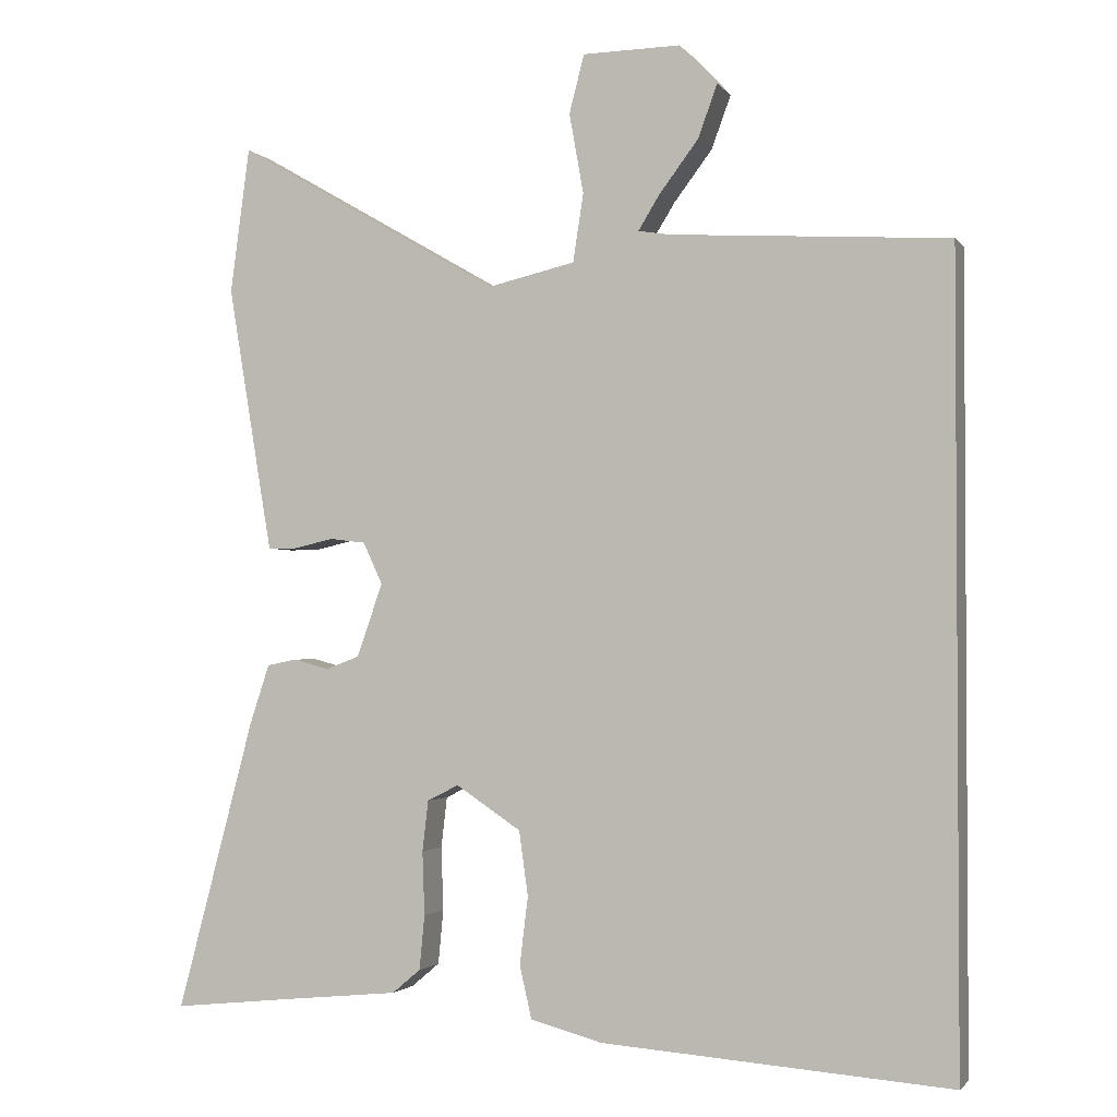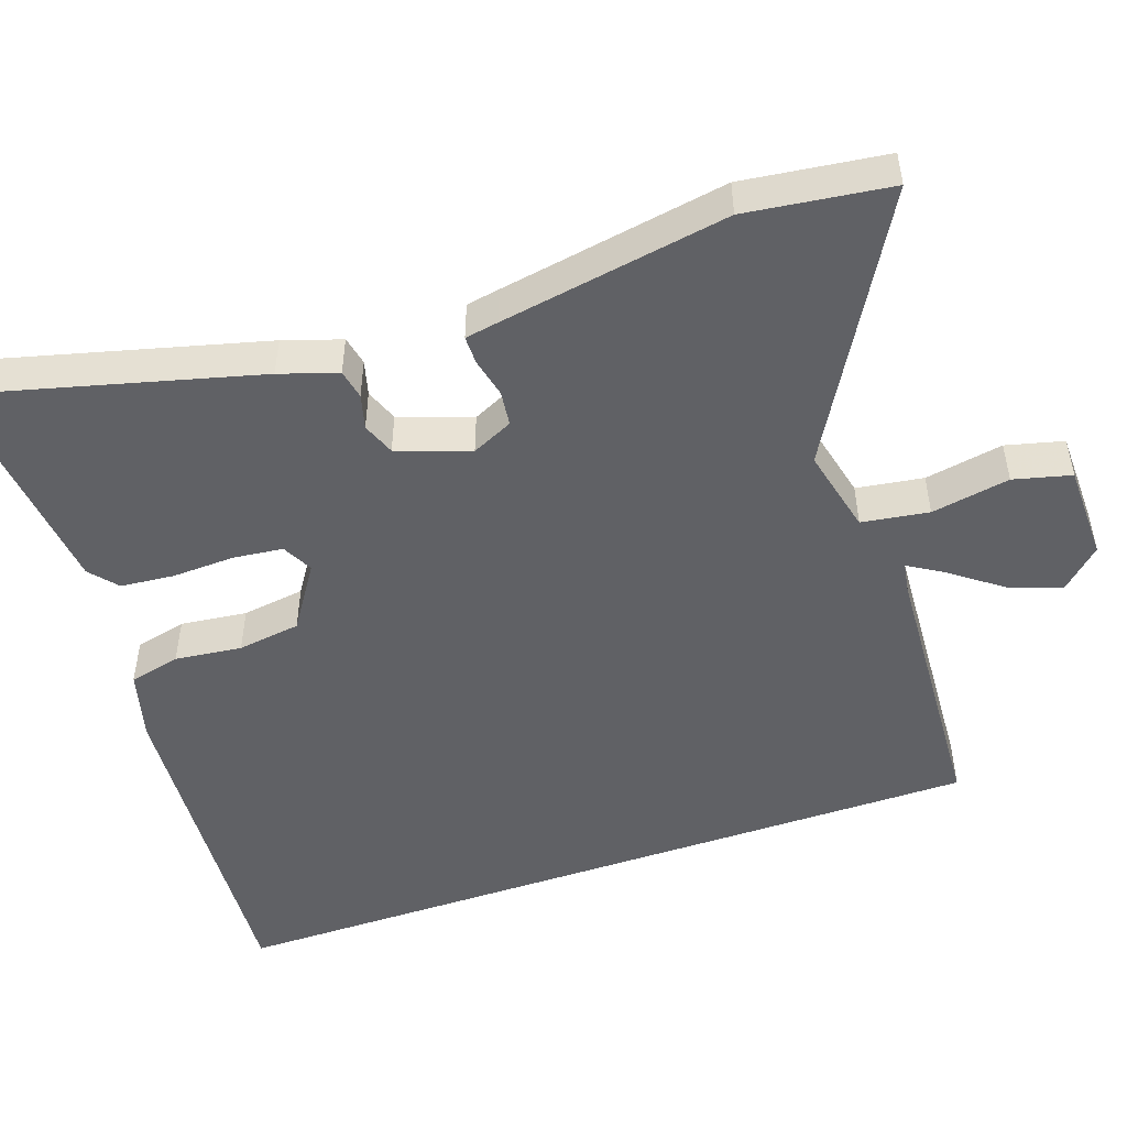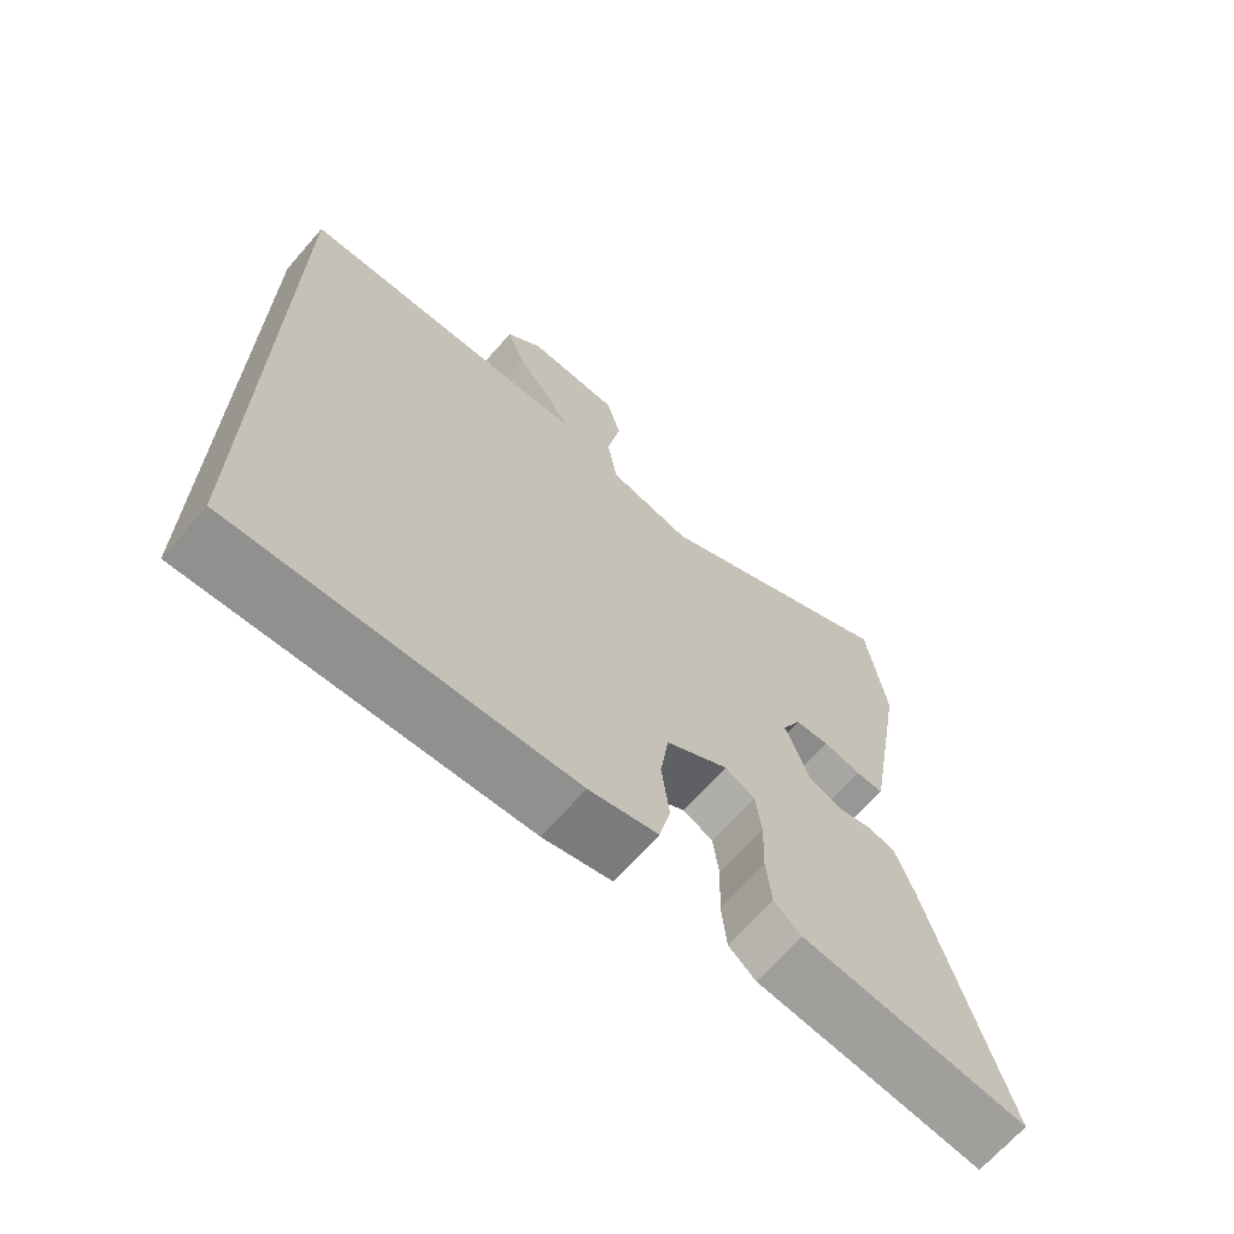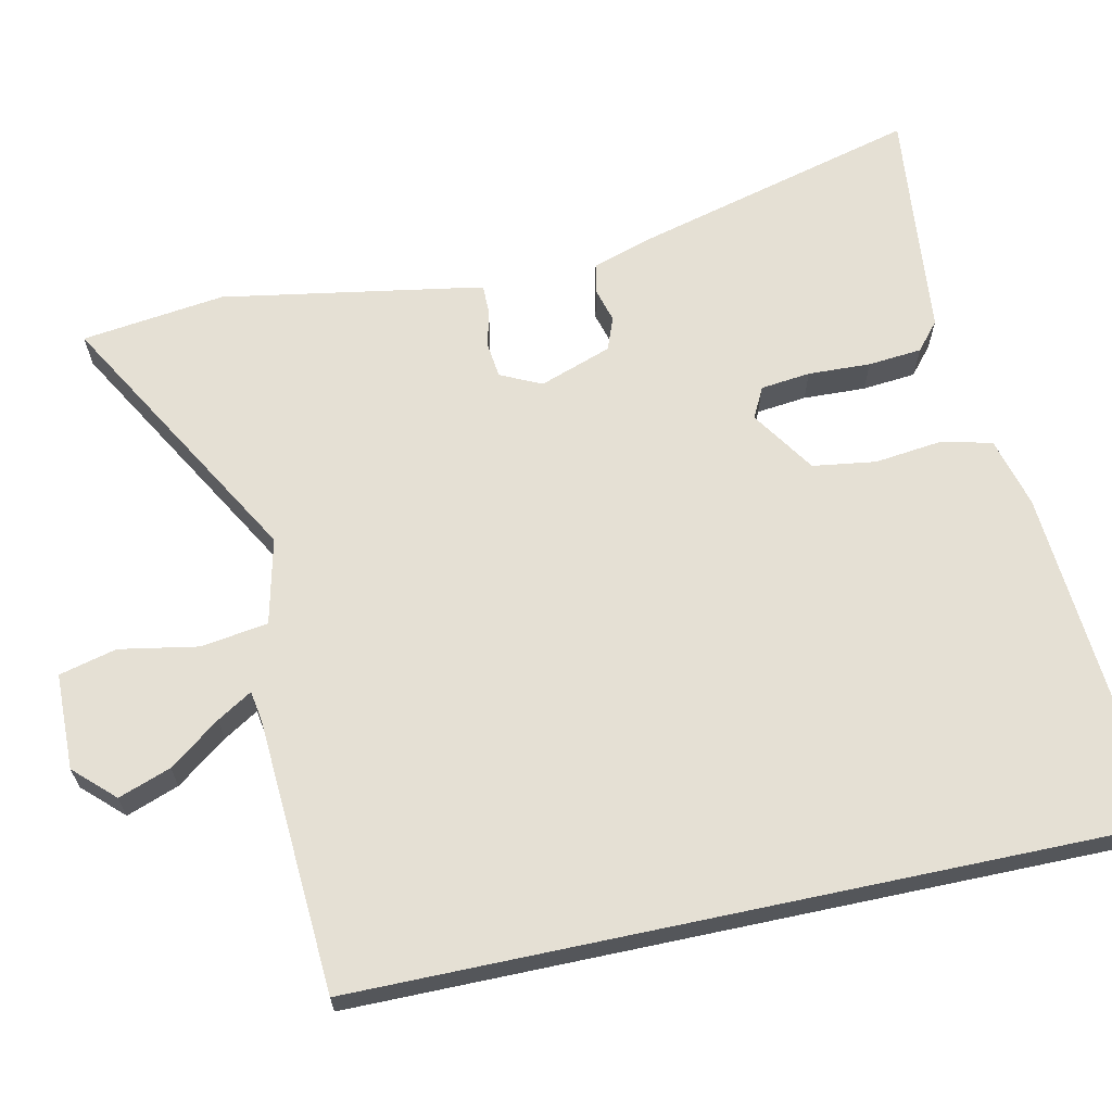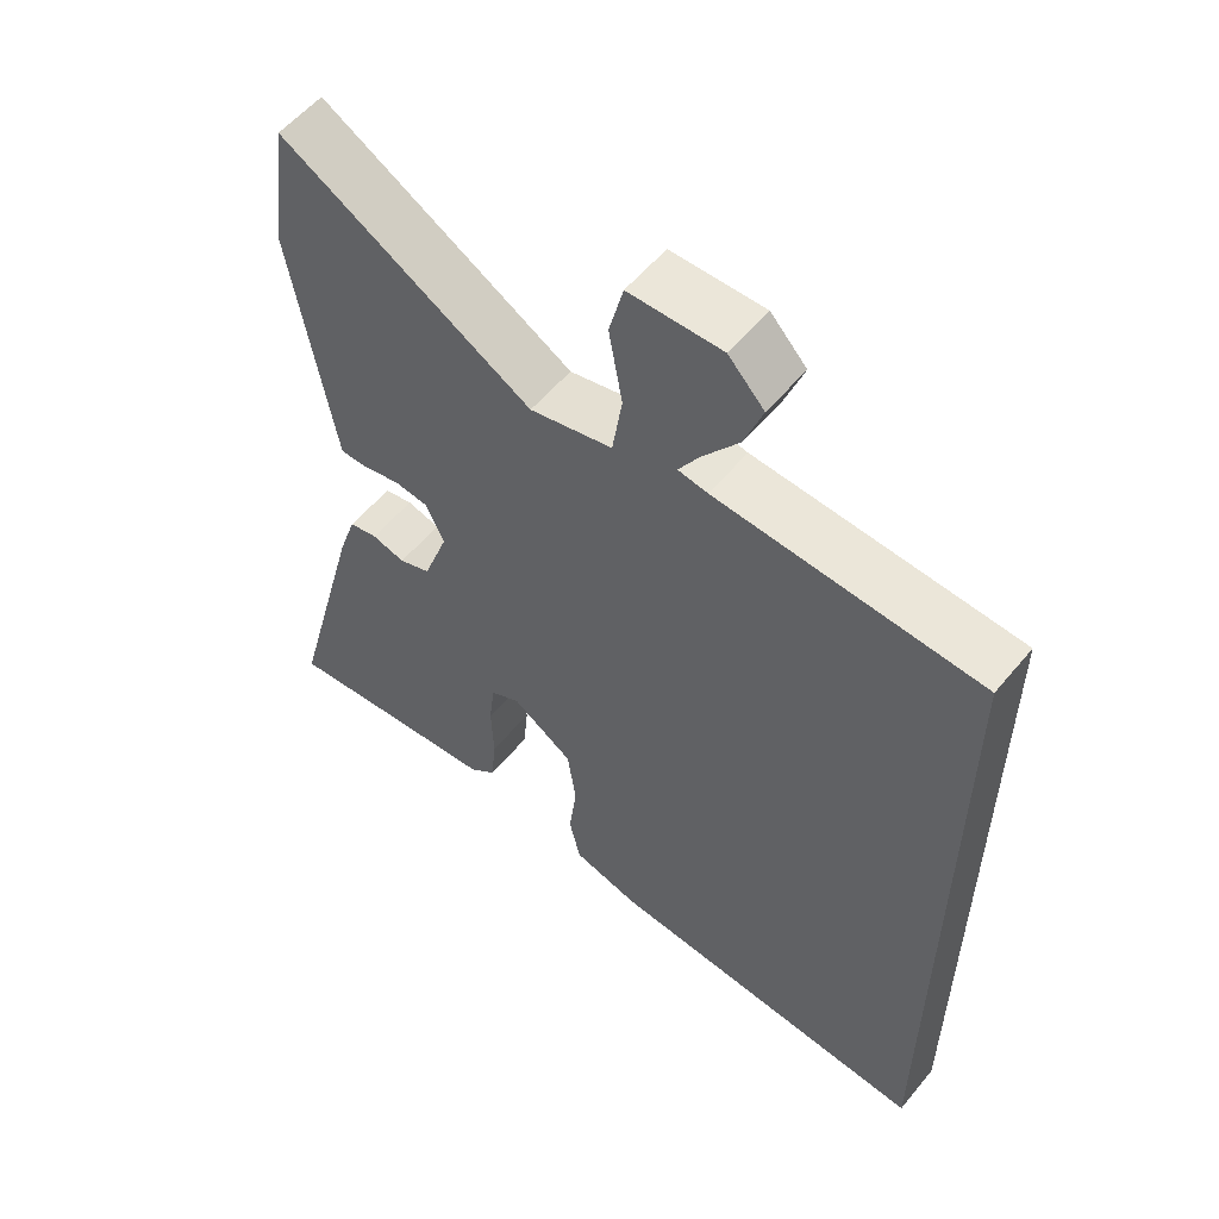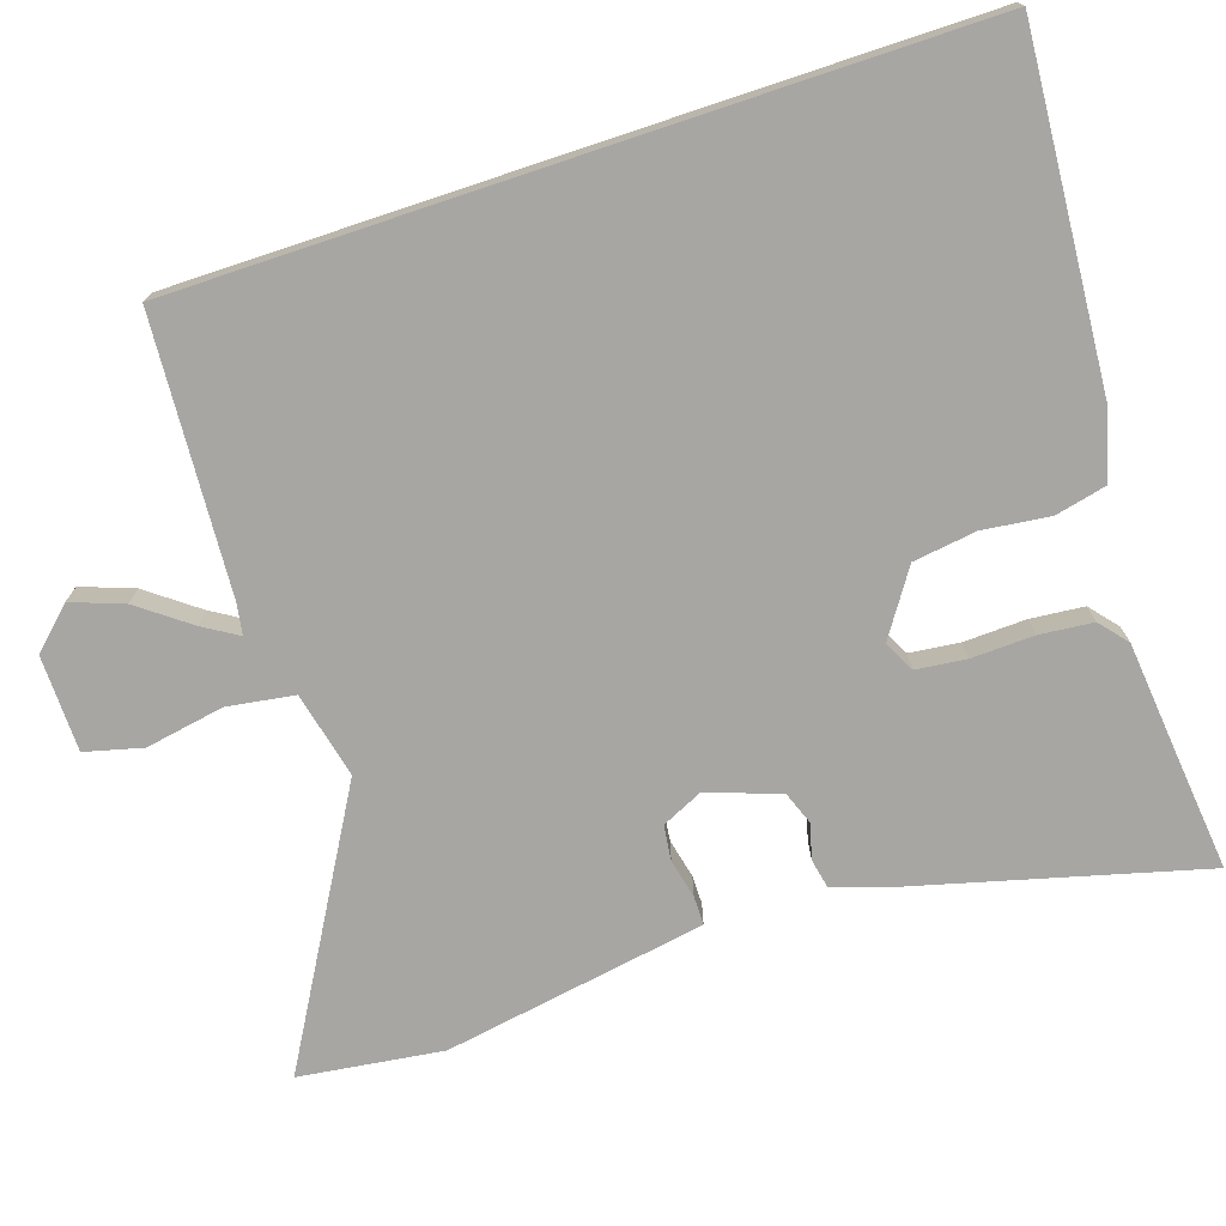
<metadata>
{"format":"obj","ext":"obj","renderer":"f3d","projection":"perspective","resolution":1024,"background":"white","views":[{"elev":-2.0,"azim":18.4,"up":"+Z"},{"elev":-49.3,"azim":-70.6,"up":"+Y"},{"elev":-68.1,"azim":138.8,"up":"+Z"},{"elev":65.5,"azim":78.0,"up":"+Y"},{"elev":56.4,"azim":39.1,"up":"+Z"},{"elev":-74.1,"azim":108.4,"up":"+Y"}]}
</metadata>
<code>
v 0.5 0.07 -0.563
v 0.033 0.07 -0.528
v -0.063 0.07 -0.502
v -0.079 0.07 -0.432
v -0.068 0.07 -0.341
v -0.08 0.07 -0.255
v -0.167 0.07 -0.197
v -0.209 0.07 -0.218
v -0.217 0.07 -0.286
v -0.214 0.07 -0.371
v -0.221 0.07 -0.444
v -0.259 0.07 -0.476
v -0.421 0.07 -0.492
v -0.574 0.07 -0.508
v -0.47 0.07 -0.116
v -0.444 0.07 -0.038
v -0.404 0.07 -0.03
v -0.357 0.07 -0.043
v -0.312 0.07 -0.026
v -0.277 0.07 0.072
v -0.303 0.07 0.128
v -0.351 0.07 0.134
v -0.404 0.07 0.122
v -0.443 0.07 0.122
v -0.451 0.07 0.168
v -0.503 0.07 0.479
v -0.477 0.07 0.674
v -0.122 0.07 0.468
v -0.005 0.07 0.495
v 0.009 0.07 0.586
v -0.01 0.07 0.693
v 0.01 0.07 0.771
v 0.141 0.07 0.773
v 0.192 0.07 0.719
v 0.166 0.07 0.648
v 0.114 0.07 0.579
v 0.085 0.07 0.532
v 0.127 0.07 0.525
v 0.5 0.07 0.501
v 0.5 0 -0.563
v 0.033 0 -0.528
v -0.063 0 -0.502
v -0.079 0 -0.432
v -0.068 0 -0.341
v -0.08 0 -0.255
v -0.167 0 -0.197
v -0.209 0 -0.218
v -0.217 0 -0.286
v -0.214 0 -0.371
v -0.221 0 -0.444
v -0.259 0 -0.476
v -0.421 0 -0.492
v -0.574 0 -0.508
v -0.47 0 -0.116
v -0.444 0 -0.038
v -0.404 0 -0.03
v -0.357 0 -0.043
v -0.312 0 -0.026
v -0.277 0 0.072
v -0.303 0 0.128
v -0.351 0 0.134
v -0.404 0 0.122
v -0.443 0 0.122
v -0.451 0 0.168
v -0.503 0 0.479
v -0.477 0 0.674
v -0.122 0 0.468
v -0.005 0 0.495
v 0.009 0 0.586
v -0.01 0 0.693
v 0.01 0 0.771
v 0.141 0 0.773
v 0.192 0 0.719
v 0.166 0 0.648
v 0.114 0 0.579
v 0.085 0 0.532
v 0.127 0 0.525
v 0.5 0 0.501
f 3 4 5
f 2 3 5
f 1 2 5
f 39 1 5
f 38 39 5
f 37 38 5 6
f 34 35 36
f 33 34 36
f 32 33 36
f 31 32 36
f 30 31 36
f 29 30 36 37
f 26 27 28
f 25 26 28
f 24 25 28
f 23 24 28
f 22 23 28
f 21 22 28 29
f 29 37 6
f 21 29 6
f 20 21 6
f 16 17 18
f 15 16 18
f 14 15 18
f 13 14 18
f 13 18 19
f 12 13 19
f 11 12 19
f 10 11 19
f 9 10 19
f 8 9 19 20
f 20 6 7
f 7 8 20
f 44 43 42
f 44 42 41
f 44 41 40
f 44 40 78
f 44 78 77
f 45 44 77 76
f 75 74 73
f 75 73 72
f 75 72 71
f 75 71 70
f 75 70 69
f 76 75 69 68
f 67 66 65
f 67 65 64
f 67 64 63
f 67 63 62
f 67 62 61
f 68 67 61 60
f 45 76 68
f 45 68 60
f 45 60 59
f 57 56 55
f 57 55 54
f 57 54 53
f 57 53 52
f 58 57 52
f 58 52 51
f 58 51 50
f 58 50 49
f 58 49 48
f 59 58 48 47
f 46 45 59
f 59 47 46
f 1 40 41 2
f 2 41 42 3
f 3 42 43 4
f 4 43 44 5
f 5 44 45 6
f 6 45 46 7
f 7 46 47 8
f 8 47 48 9
f 9 48 49 10
f 10 49 50 11
f 11 50 51 12
f 12 51 52 13
f 13 52 53 14
f 14 53 54 15
f 15 54 55 16
f 16 55 56 17
f 17 56 57 18
f 18 57 58 19
f 19 58 59 20
f 20 59 60 21
f 21 60 61 22
f 22 61 62 23
f 23 62 63 24
f 24 63 64 25
f 25 64 65 26
f 26 65 66 27
f 27 66 67 28
f 28 67 68 29
f 29 68 69 30
f 30 69 70 31
f 31 70 71 32
f 32 71 72 33
f 33 72 73 34
f 34 73 74 35
f 35 74 75 36
f 36 75 76 37
f 37 76 77 38
f 38 77 78 39
f 39 78 40 1

</code>
